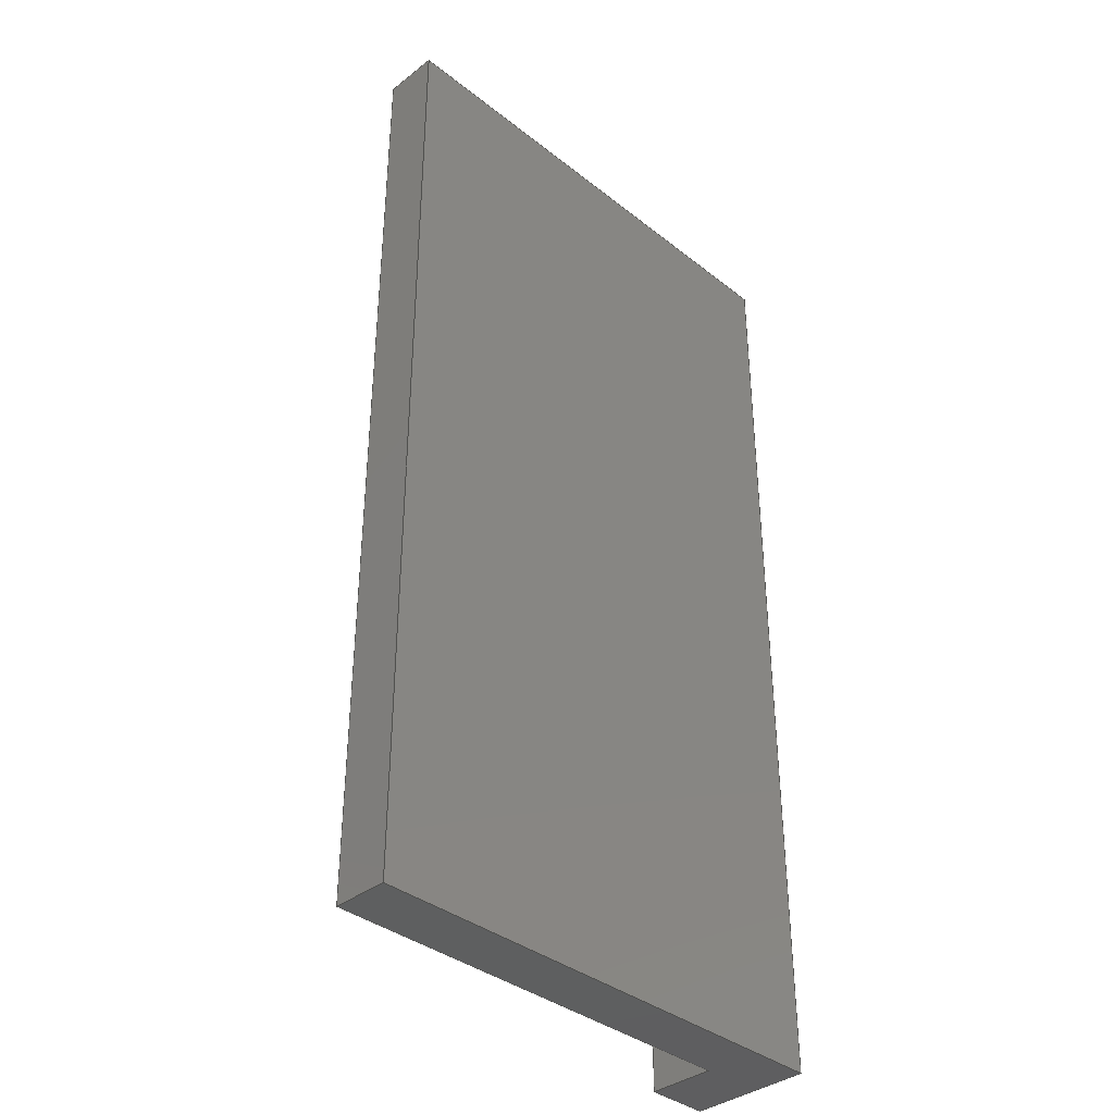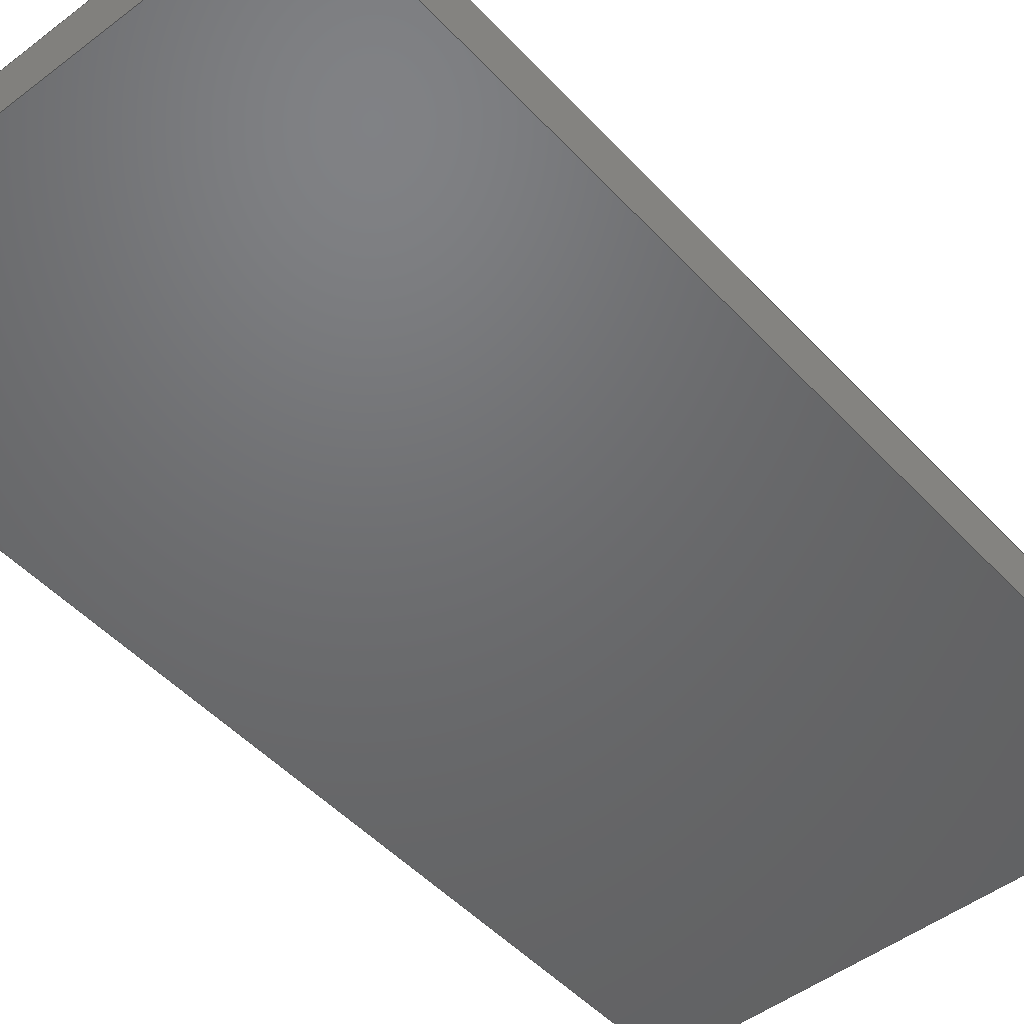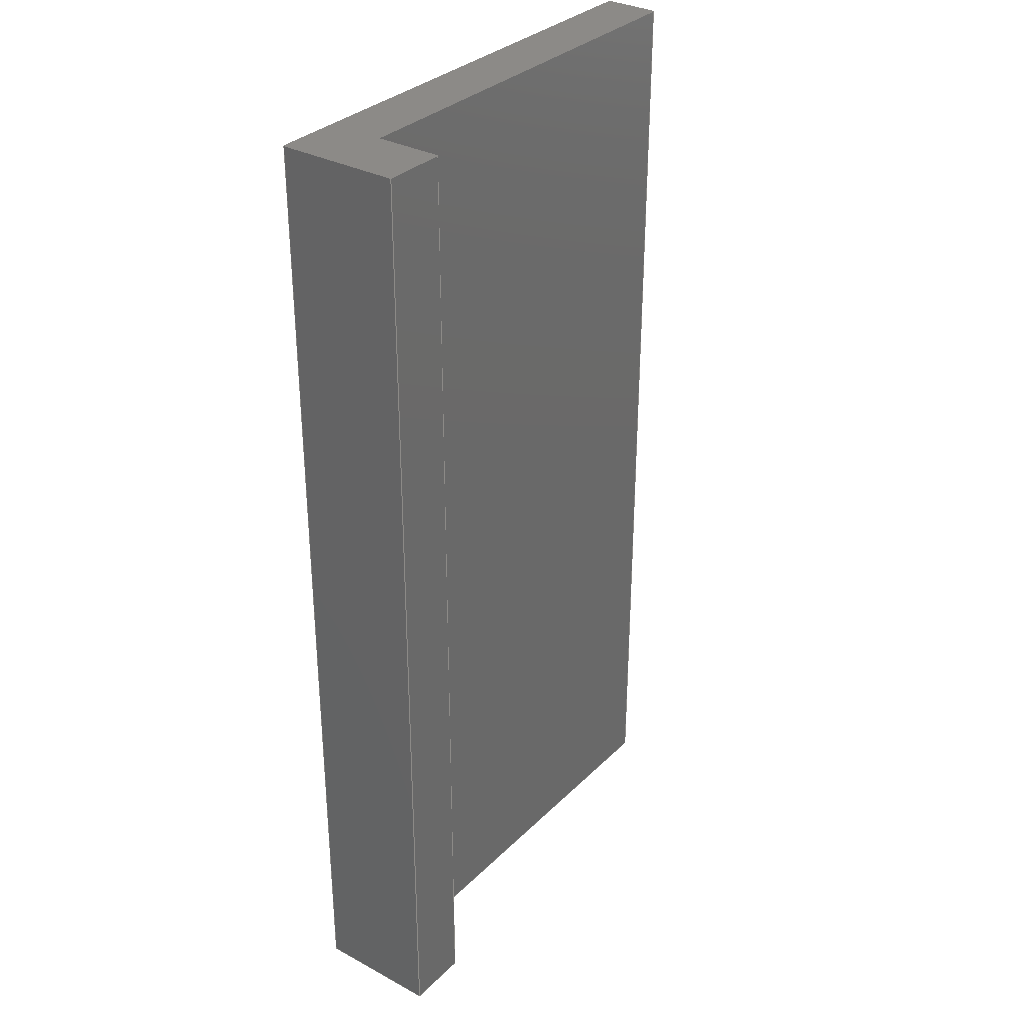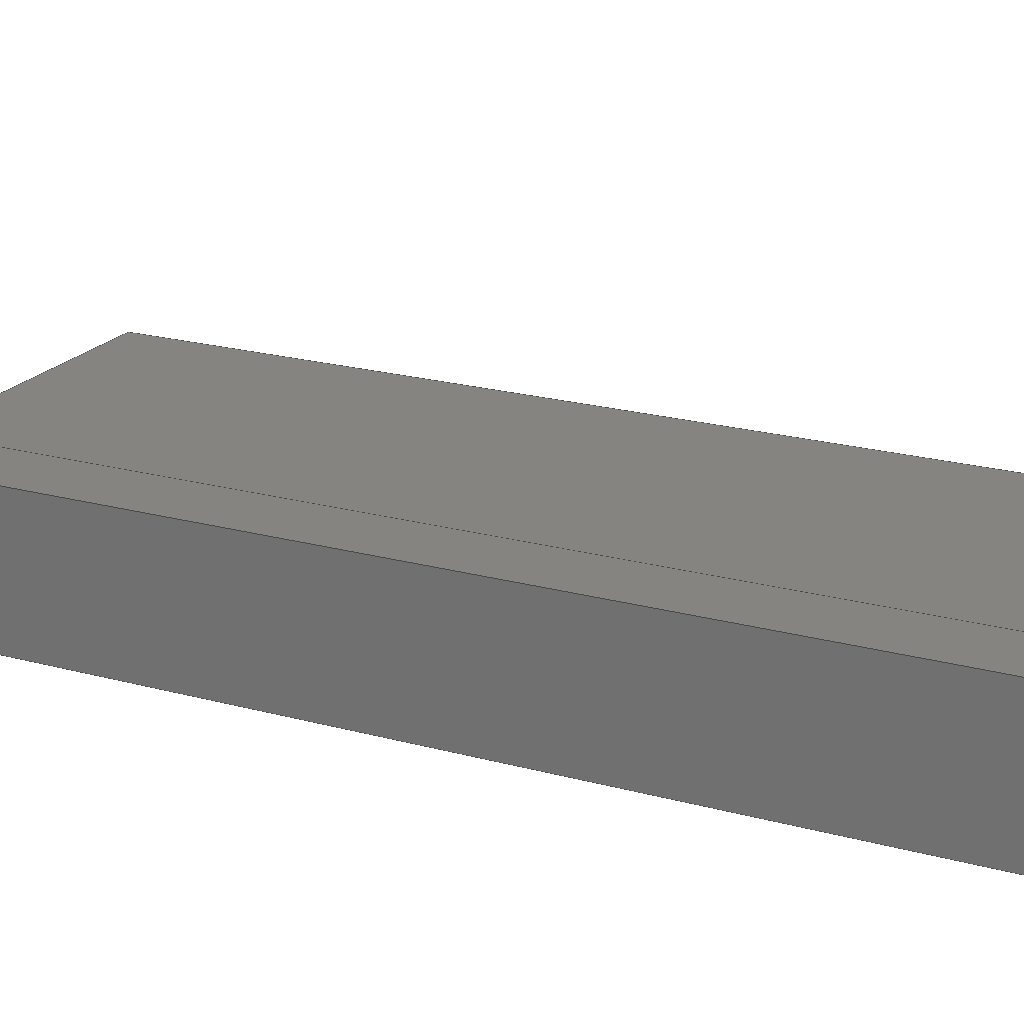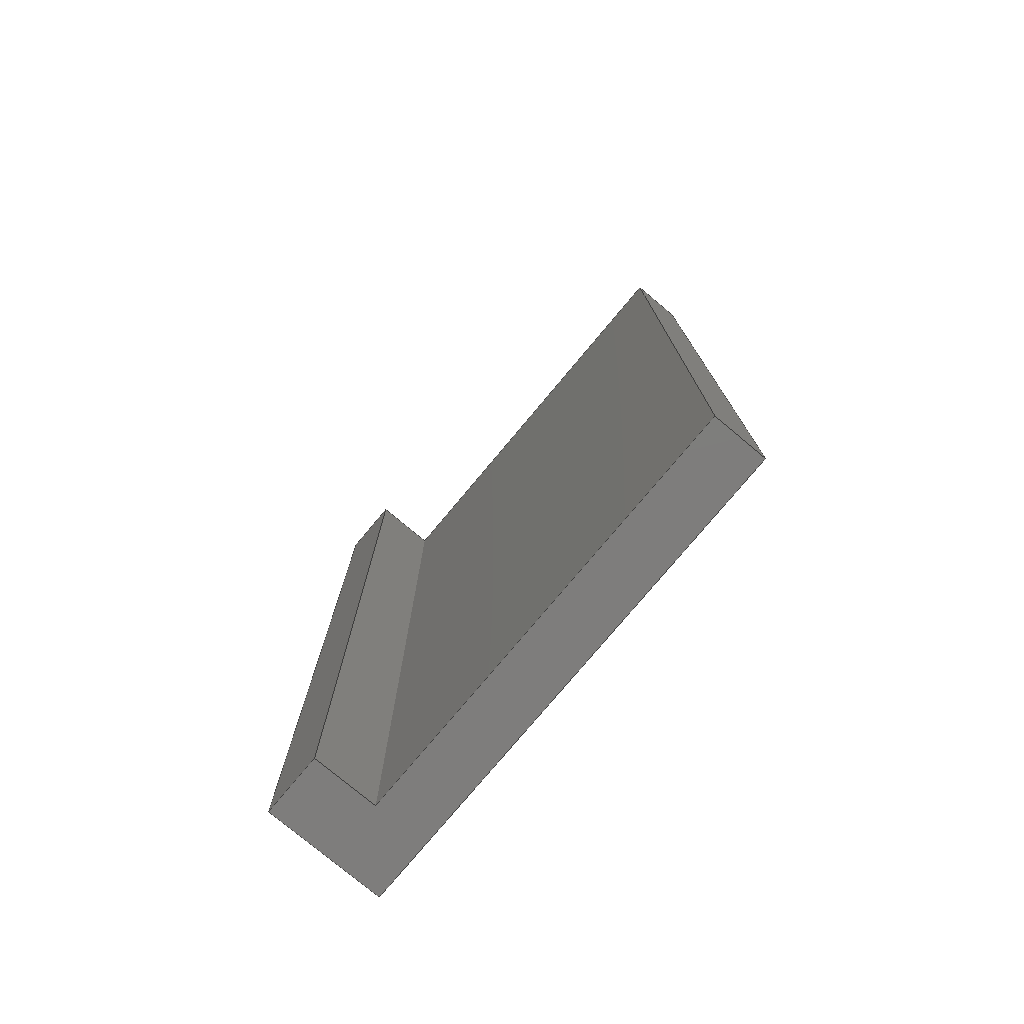
<metadata>
{"format":"step","ext":"step","renderer":"f3d","projection":"perspective","resolution":1024,"background":"white","views":[{"elev":-37.2,"azim":-45.2,"up":"+Z"},{"elev":-48.6,"azim":-139.6,"up":"+Y"},{"elev":32.3,"azim":126.9,"up":"+Z"},{"elev":20.6,"azim":116.6,"up":"+Y"},{"elev":-77.3,"azim":-129.9,"up":"+Z"}]}
</metadata>
<code>
ISO-10303-21;
DATA;
#1=MECHANICAL_DESIGN_GEOMETRIC_PRESENTATION_REPRESENTATION('',(#4),#240);
#2=SHAPE_REPRESENTATION_RELATIONSHIP('SRR','None',#250,#3);
#3=ADVANCED_BREP_SHAPE_REPRESENTATION('',(#5),#239);
#4=STYLED_ITEM('',(#259),#5);
#5=MANIFOLD_SOLID_BREP('Body1',#140);
#6=FACE_OUTER_BOUND('',#14,.T.);
#7=FACE_OUTER_BOUND('',#15,.T.);
#8=FACE_OUTER_BOUND('',#16,.T.);
#9=FACE_OUTER_BOUND('',#17,.T.);
#10=FACE_OUTER_BOUND('',#18,.T.);
#11=FACE_OUTER_BOUND('',#19,.T.);
#12=FACE_OUTER_BOUND('',#20,.T.);
#13=FACE_OUTER_BOUND('',#21,.T.);
#14=EDGE_LOOP('',(#88,#89,#90,#91));
#15=EDGE_LOOP('',(#92,#93,#94,#95));
#16=EDGE_LOOP('',(#96,#97,#98,#99));
#17=EDGE_LOOP('',(#100,#101,#102,#103));
#18=EDGE_LOOP('',(#104,#105,#106,#107));
#19=EDGE_LOOP('',(#108,#109,#110,#111));
#20=EDGE_LOOP('',(#112,#113,#114,#115,#116,#117));
#21=EDGE_LOOP('',(#118,#119,#120,#121,#122,#123));
#22=LINE('',#202,#40);
#23=LINE('',#204,#41);
#24=LINE('',#206,#42);
#25=LINE('',#207,#43);
#26=LINE('',#210,#44);
#27=LINE('',#212,#45);
#28=LINE('',#213,#46);
#29=LINE('',#216,#47);
#30=LINE('',#218,#48);
#31=LINE('',#219,#49);
#32=LINE('',#222,#50);
#33=LINE('',#224,#51);
#34=LINE('',#225,#52);
#35=LINE('',#228,#53);
#36=LINE('',#230,#54);
#37=LINE('',#231,#55);
#38=LINE('',#233,#56);
#39=LINE('',#234,#57);
#40=VECTOR('',#166,0.3937);
#41=VECTOR('',#167,0.3937);
#42=VECTOR('',#168,0.3937);
#43=VECTOR('',#169,0.3937);
#44=VECTOR('',#172,0.3937);
#45=VECTOR('',#173,0.3937);
#46=VECTOR('',#174,0.3937);
#47=VECTOR('',#177,0.3937);
#48=VECTOR('',#178,0.3937);
#49=VECTOR('',#179,0.3937);
#50=VECTOR('',#182,0.3937);
#51=VECTOR('',#183,0.3937);
#52=VECTOR('',#184,0.3937);
#53=VECTOR('',#187,0.3937);
#54=VECTOR('',#188,0.3937);
#55=VECTOR('',#189,0.3937);
#56=VECTOR('',#192,0.3937);
#57=VECTOR('',#193,0.3937);
#58=VERTEX_POINT('',#200);
#59=VERTEX_POINT('',#201);
#60=VERTEX_POINT('',#203);
#61=VERTEX_POINT('',#205);
#62=VERTEX_POINT('',#209);
#63=VERTEX_POINT('',#211);
#64=VERTEX_POINT('',#215);
#65=VERTEX_POINT('',#217);
#66=VERTEX_POINT('',#221);
#67=VERTEX_POINT('',#223);
#68=VERTEX_POINT('',#227);
#69=VERTEX_POINT('',#229);
#70=EDGE_CURVE('',#58,#59,#22,.T.);
#71=EDGE_CURVE('',#59,#60,#23,.T.);
#72=EDGE_CURVE('',#61,#60,#24,.T.);
#73=EDGE_CURVE('',#58,#61,#25,.T.);
#74=EDGE_CURVE('',#62,#58,#26,.T.);
#75=EDGE_CURVE('',#63,#61,#27,.T.);
#76=EDGE_CURVE('',#62,#63,#28,.T.);
#77=EDGE_CURVE('',#64,#62,#29,.T.);
#78=EDGE_CURVE('',#65,#63,#30,.T.);
#79=EDGE_CURVE('',#64,#65,#31,.T.);
#80=EDGE_CURVE('',#66,#64,#32,.T.);
#81=EDGE_CURVE('',#67,#65,#33,.T.);
#82=EDGE_CURVE('',#66,#67,#34,.T.);
#83=EDGE_CURVE('',#68,#66,#35,.T.);
#84=EDGE_CURVE('',#69,#67,#36,.T.);
#85=EDGE_CURVE('',#68,#69,#37,.T.);
#86=EDGE_CURVE('',#59,#68,#38,.T.);
#87=EDGE_CURVE('',#60,#69,#39,.T.);
#88=ORIENTED_EDGE('',*,*,#70,.T.);
#89=ORIENTED_EDGE('',*,*,#71,.T.);
#90=ORIENTED_EDGE('',*,*,#72,.F.);
#91=ORIENTED_EDGE('',*,*,#73,.F.);
#92=ORIENTED_EDGE('',*,*,#74,.T.);
#93=ORIENTED_EDGE('',*,*,#73,.T.);
#94=ORIENTED_EDGE('',*,*,#75,.F.);
#95=ORIENTED_EDGE('',*,*,#76,.F.);
#96=ORIENTED_EDGE('',*,*,#77,.T.);
#97=ORIENTED_EDGE('',*,*,#76,.T.);
#98=ORIENTED_EDGE('',*,*,#78,.F.);
#99=ORIENTED_EDGE('',*,*,#79,.F.);
#100=ORIENTED_EDGE('',*,*,#80,.T.);
#101=ORIENTED_EDGE('',*,*,#79,.T.);
#102=ORIENTED_EDGE('',*,*,#81,.F.);
#103=ORIENTED_EDGE('',*,*,#82,.F.);
#104=ORIENTED_EDGE('',*,*,#83,.T.);
#105=ORIENTED_EDGE('',*,*,#82,.T.);
#106=ORIENTED_EDGE('',*,*,#84,.F.);
#107=ORIENTED_EDGE('',*,*,#85,.F.);
#108=ORIENTED_EDGE('',*,*,#86,.T.);
#109=ORIENTED_EDGE('',*,*,#85,.T.);
#110=ORIENTED_EDGE('',*,*,#87,.F.);
#111=ORIENTED_EDGE('',*,*,#71,.F.);
#112=ORIENTED_EDGE('',*,*,#87,.T.);
#113=ORIENTED_EDGE('',*,*,#84,.T.);
#114=ORIENTED_EDGE('',*,*,#81,.T.);
#115=ORIENTED_EDGE('',*,*,#78,.T.);
#116=ORIENTED_EDGE('',*,*,#75,.T.);
#117=ORIENTED_EDGE('',*,*,#72,.T.);
#118=ORIENTED_EDGE('',*,*,#86,.F.);
#119=ORIENTED_EDGE('',*,*,#70,.F.);
#120=ORIENTED_EDGE('',*,*,#74,.F.);
#121=ORIENTED_EDGE('',*,*,#77,.F.);
#122=ORIENTED_EDGE('',*,*,#80,.F.);
#123=ORIENTED_EDGE('',*,*,#83,.F.);
#124=PLANE('',#154);
#125=PLANE('',#155);
#126=PLANE('',#156);
#127=PLANE('',#157);
#128=PLANE('',#158);
#129=PLANE('',#159);
#130=PLANE('',#160);
#131=PLANE('',#161);
#132=ADVANCED_FACE('',(#6),#124,.T.);
#133=ADVANCED_FACE('',(#7),#125,.T.);
#134=ADVANCED_FACE('',(#8),#126,.T.);
#135=ADVANCED_FACE('',(#9),#127,.T.);
#136=ADVANCED_FACE('',(#10),#128,.T.);
#137=ADVANCED_FACE('',(#11),#129,.T.);
#138=ADVANCED_FACE('',(#12),#130,.T.);
#139=ADVANCED_FACE('',(#13),#131,.F.);
#140=CLOSED_SHELL('',(#132,#133,#134,#135,#136,#137,#138,#139));
#141=DERIVED_UNIT_ELEMENT(#143,1);
#142=DERIVED_UNIT_ELEMENT(#244,-3);
#143=(
MASS_UNIT()
NAMED_UNIT(*)
SI_UNIT(.KILO.,.GRAM.)
);
#144=DERIVED_UNIT((#141,#142));
#145=MEASURE_REPRESENTATION_ITEM('density measure',
POSITIVE_RATIO_MEASURE(2600),#144);
#146=PROPERTY_DEFINITION_REPRESENTATION(#151,#148);
#147=PROPERTY_DEFINITION_REPRESENTATION(#152,#149);
#148=REPRESENTATION('material name',(#150),#239);
#149=REPRESENTATION('density',(#145),#239);
#150=DESCRIPTIVE_REPRESENTATION_ITEM('Limestone','Limestone');
#151=PROPERTY_DEFINITION('material property','material name',#252);
#152=PROPERTY_DEFINITION('material property','density of part',#252);
#153=AXIS2_PLACEMENT_3D('placement',#198,#162,#163);
#154=AXIS2_PLACEMENT_3D('',#199,#164,#165);
#155=AXIS2_PLACEMENT_3D('',#208,#170,#171);
#156=AXIS2_PLACEMENT_3D('',#214,#175,#176);
#157=AXIS2_PLACEMENT_3D('',#220,#180,#181);
#158=AXIS2_PLACEMENT_3D('',#226,#185,#186);
#159=AXIS2_PLACEMENT_3D('',#232,#190,#191);
#160=AXIS2_PLACEMENT_3D('',#235,#194,#195);
#161=AXIS2_PLACEMENT_3D('',#236,#196,#197);
#162=DIRECTION('axis',(0,0,1));
#163=DIRECTION('refdir',(1,0,0));
#164=DIRECTION('center_axis',(-1,3.902e-44,0));
#165=DIRECTION('ref_axis',(-3.902e-44,-1,0));
#166=DIRECTION('',(-3.902e-44,-1,0));
#167=DIRECTION('',(0,0,1));
#168=DIRECTION('',(-3.902e-44,-1,0));
#169=DIRECTION('',(0,0,1));
#170=DIRECTION('center_axis',(3.902e-44,1,0));
#171=DIRECTION('ref_axis',(-1,3.902e-44,0));
#172=DIRECTION('',(-1,3.902e-44,0));
#173=DIRECTION('',(-1,3.902e-44,0));
#174=DIRECTION('',(0,0,1));
#175=DIRECTION('center_axis',(-1,3.902e-44,0));
#176=DIRECTION('ref_axis',(-3.902e-44,-1,0));
#177=DIRECTION('',(-3.902e-44,-1,0));
#178=DIRECTION('',(-3.902e-44,-1,0));
#179=DIRECTION('',(0,0,1));
#180=DIRECTION('center_axis',(3.902e-44,1,0));
#181=DIRECTION('ref_axis',(-1,3.902e-44,0));
#182=DIRECTION('',(-1,3.902e-44,0));
#183=DIRECTION('',(-1,3.902e-44,0));
#184=DIRECTION('',(0,0,1));
#185=DIRECTION('center_axis',(1,-3.902e-44,0));
#186=DIRECTION('ref_axis',(3.902e-44,1,0));
#187=DIRECTION('',(3.902e-44,1,0));
#188=DIRECTION('',(3.902e-44,1,0));
#189=DIRECTION('',(0,0,1));
#190=DIRECTION('center_axis',(-3.902e-44,-1,0));
#191=DIRECTION('ref_axis',(1,-3.902e-44,0));
#192=DIRECTION('',(1,-3.902e-44,0));
#193=DIRECTION('',(1,-3.902e-44,0));
#194=DIRECTION('center_axis',(0,0,1));
#195=DIRECTION('ref_axis',(1,-3.902e-44,0));
#196=DIRECTION('center_axis',(0,0,1));
#197=DIRECTION('ref_axis',(1,-3.902e-44,0));
#198=CARTESIAN_POINT('',(0,0,0));
#199=CARTESIAN_POINT('Origin',(-16,25.62,-59.69));
#200=CARTESIAN_POINT('',(-16,25.62,-67.19));
#201=CARTESIAN_POINT('',(-16,23.87,-67.19));
#202=CARTESIAN_POINT('',(-16,25.72,-67.19));
#203=CARTESIAN_POINT('',(-16,23.87,-36.44));
#204=CARTESIAN_POINT('',(-16,23.87,-59.69));
#205=CARTESIAN_POINT('',(-16,25.62,-36.44));
#206=CARTESIAN_POINT('',(-16,25.72,-36.44));
#207=CARTESIAN_POINT('',(-16,25.62,-59.69));
#208=CARTESIAN_POINT('Origin',(-2,25.62,-59.69));
#209=CARTESIAN_POINT('',(-2,25.62,-67.19));
#210=CARTESIAN_POINT('',(-5,25.62,-67.19));
#211=CARTESIAN_POINT('',(-2,25.62,-36.44));
#212=CARTESIAN_POINT('',(-5,25.62,-36.44));
#213=CARTESIAN_POINT('',(-2,25.62,-59.69));
#214=CARTESIAN_POINT('Origin',(-2,27.75,-59.69));
#215=CARTESIAN_POINT('',(-2,27.75,-67.19));
#216=CARTESIAN_POINT('',(-2,26.78,-67.19));
#217=CARTESIAN_POINT('',(-2,27.75,-36.44));
#218=CARTESIAN_POINT('',(-2,26.78,-36.44));
#219=CARTESIAN_POINT('',(-2,27.75,-59.69));
#220=CARTESIAN_POINT('Origin',(-5.371e-13,27.75,-59.69));
#221=CARTESIAN_POINT('',(-5.371e-13,27.75,-67.19));
#222=CARTESIAN_POINT('',(-4,27.75,-67.19));
#223=CARTESIAN_POINT('',(-5.371e-13,27.75,-36.44));
#224=CARTESIAN_POINT('',(-4,27.75,-36.44));
#225=CARTESIAN_POINT('',(-5.371e-13,27.75,-59.69));
#226=CARTESIAN_POINT('Origin',(-5.371e-13,23.87,-59.69));
#227=CARTESIAN_POINT('',(-5.371e-13,23.87,-67.19));
#228=CARTESIAN_POINT('',(-5.371e-13,24.84,-67.19));
#229=CARTESIAN_POINT('',(-5.371e-13,23.87,-36.44));
#230=CARTESIAN_POINT('',(-5.371e-13,24.84,-36.44));
#231=CARTESIAN_POINT('',(-5.371e-13,23.87,-59.69));
#232=CARTESIAN_POINT('Origin',(-16,23.87,-59.69));
#233=CARTESIAN_POINT('',(-12,23.87,-67.19));
#234=CARTESIAN_POINT('',(-12,23.87,-36.44));
#235=CARTESIAN_POINT('Origin',(-8,25.81,-36.44));
#236=CARTESIAN_POINT('Origin',(-8,25.81,-67.19));
#237=UNCERTAINTY_MEASURE_WITH_UNIT(LENGTH_MEASURE(0.0003937),
#242,'DISTANCE_ACCURACY_VALUE',
'Maximum model space distance between geometric entities at asserted c
onnectivities');
#238=UNCERTAINTY_MEASURE_WITH_UNIT(LENGTH_MEASURE(0.0003937),
#242,'DISTANCE_ACCURACY_VALUE',
'Maximum model space distance between geometric entities at asserted c
onnectivities');
#239=(
GEOMETRIC_REPRESENTATION_CONTEXT(3)
GLOBAL_UNCERTAINTY_ASSIGNED_CONTEXT((#237))
GLOBAL_UNIT_ASSIGNED_CONTEXT((#242,#246,#247))
REPRESENTATION_CONTEXT('','3D')
);
#240=(
GEOMETRIC_REPRESENTATION_CONTEXT(3)
GLOBAL_UNCERTAINTY_ASSIGNED_CONTEXT((#238))
GLOBAL_UNIT_ASSIGNED_CONTEXT((#242,#246,#247))
REPRESENTATION_CONTEXT('','3D')
);
#241=DIMENSIONAL_EXPONENTS(1,0,0,0,0,0,0);
#242=(
CONVERSION_BASED_UNIT('inch',#245)
LENGTH_UNIT()
NAMED_UNIT(#241)
);
#243=(
LENGTH_UNIT()
NAMED_UNIT(*)
SI_UNIT(.MILLI.,.METRE.)
);
#244=(
LENGTH_UNIT()
NAMED_UNIT(*)
SI_UNIT($,.METRE.)
);
#245=LENGTH_MEASURE_WITH_UNIT(LENGTH_MEASURE(25.4),#243);
#246=(
NAMED_UNIT(*)
PLANE_ANGLE_UNIT()
SI_UNIT($,.RADIAN.)
);
#247=(
NAMED_UNIT(*)
SI_UNIT($,.STERADIAN.)
SOLID_ANGLE_UNIT()
);
#248=SHAPE_DEFINITION_REPRESENTATION(#249,#250);
#249=PRODUCT_DEFINITION_SHAPE('',$,#252);
#250=SHAPE_REPRESENTATION('',(#153),#239);
#251=PRODUCT_DEFINITION_CONTEXT('part definition',#256,'design');
#252=PRODUCT_DEFINITION('G - 2','G - 2',#253,#251);
#253=PRODUCT_DEFINITION_FORMATION('',$,#258);
#254=PRODUCT_RELATED_PRODUCT_CATEGORY('G - 2','G - 2',(#258));
#255=APPLICATION_PROTOCOL_DEFINITION('international standard',
'automotive_design',2009,#256);
#256=APPLICATION_CONTEXT(
'Core Data for Automotive Mechanical Design Process');
#257=PRODUCT_CONTEXT('part definition',#256,'mechanical');
#258=PRODUCT('G - 2','G - 2',$,(#257));
#259=PRESENTATION_STYLE_ASSIGNMENT((#260));
#260=SURFACE_STYLE_USAGE(.BOTH.,#261);
#261=SURFACE_SIDE_STYLE('',(#262));
#262=SURFACE_STYLE_FILL_AREA(#263);
#263=FILL_AREA_STYLE('Surface - Matte',(#264));
#264=FILL_AREA_STYLE_COLOUR('Surface - Matte',#265);
#265=COLOUR_RGB('Surface - Matte',0.702,0.702,0.702);
ENDSEC;
END-ISO-10303-21;

</code>
